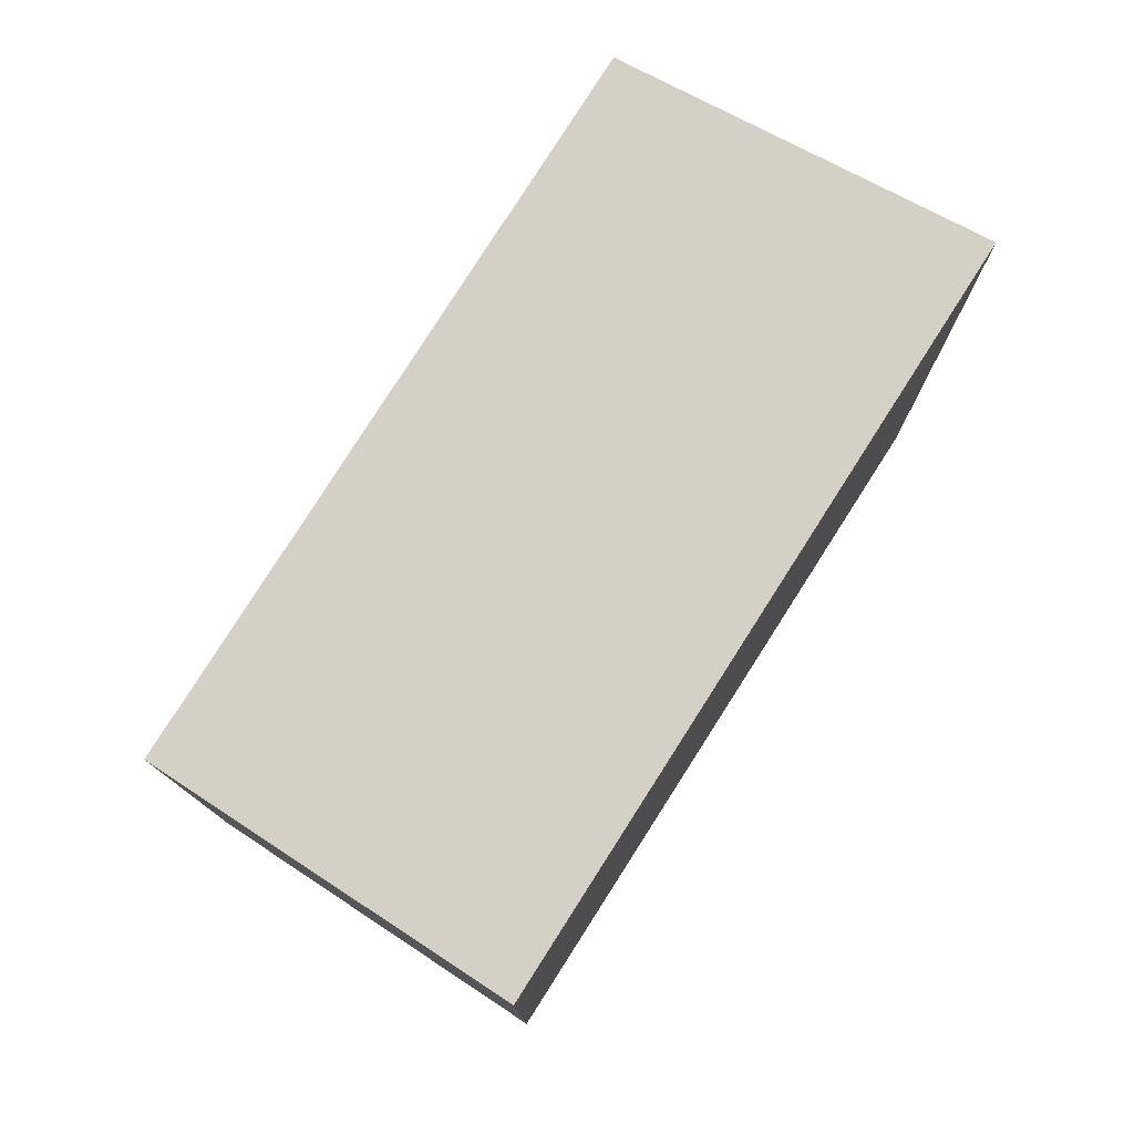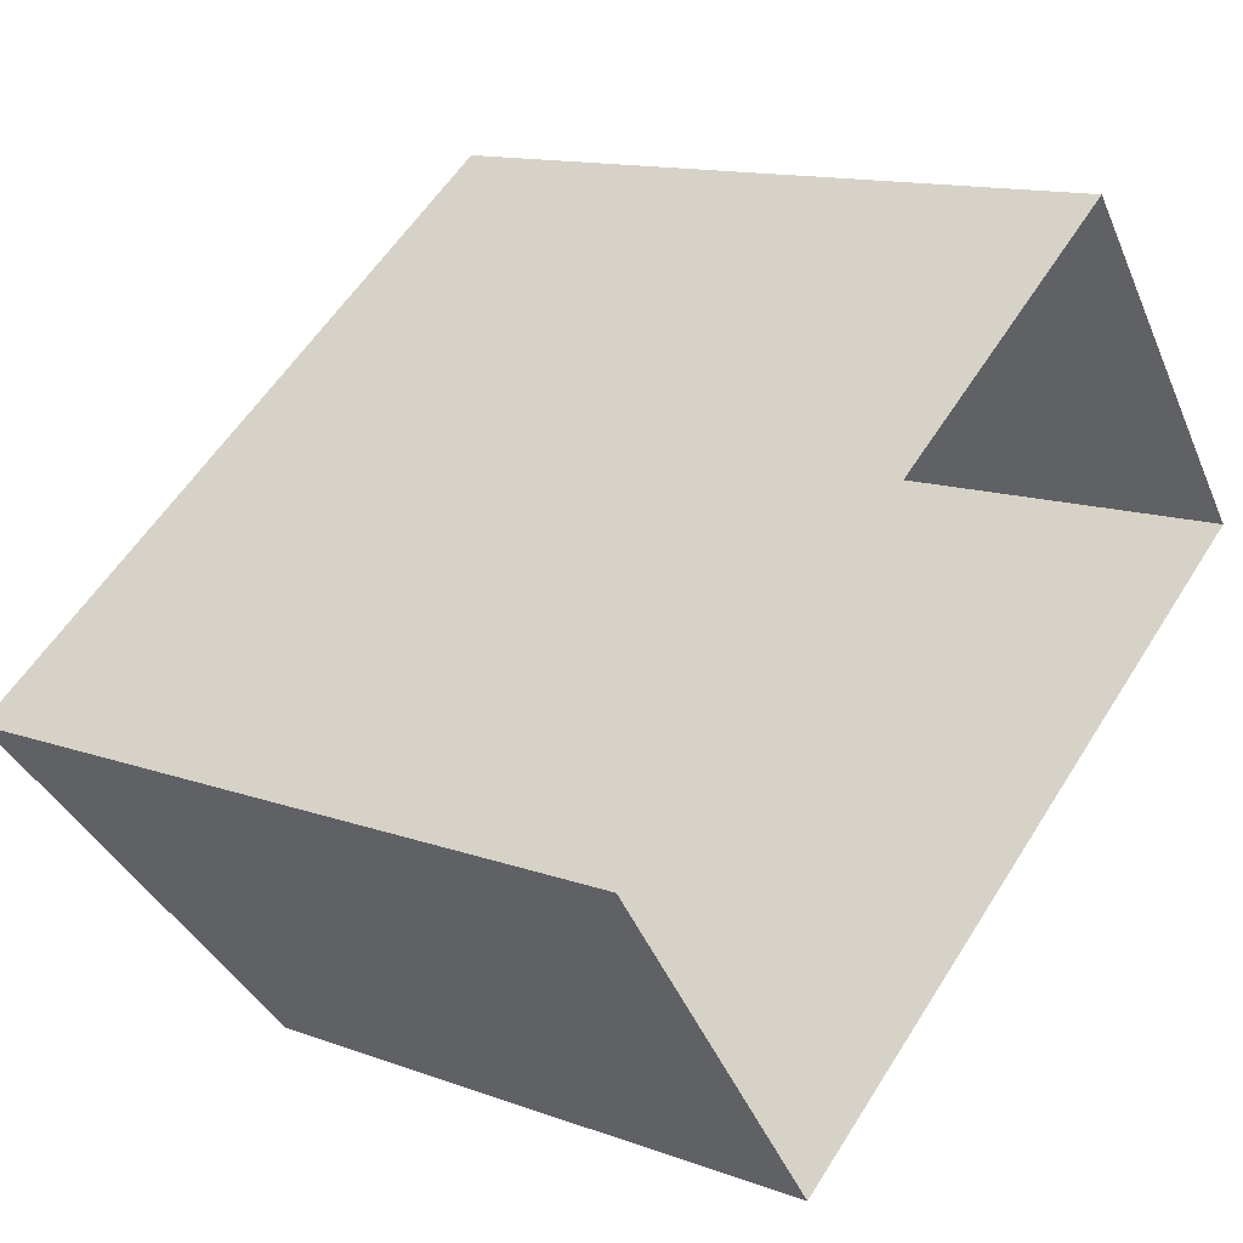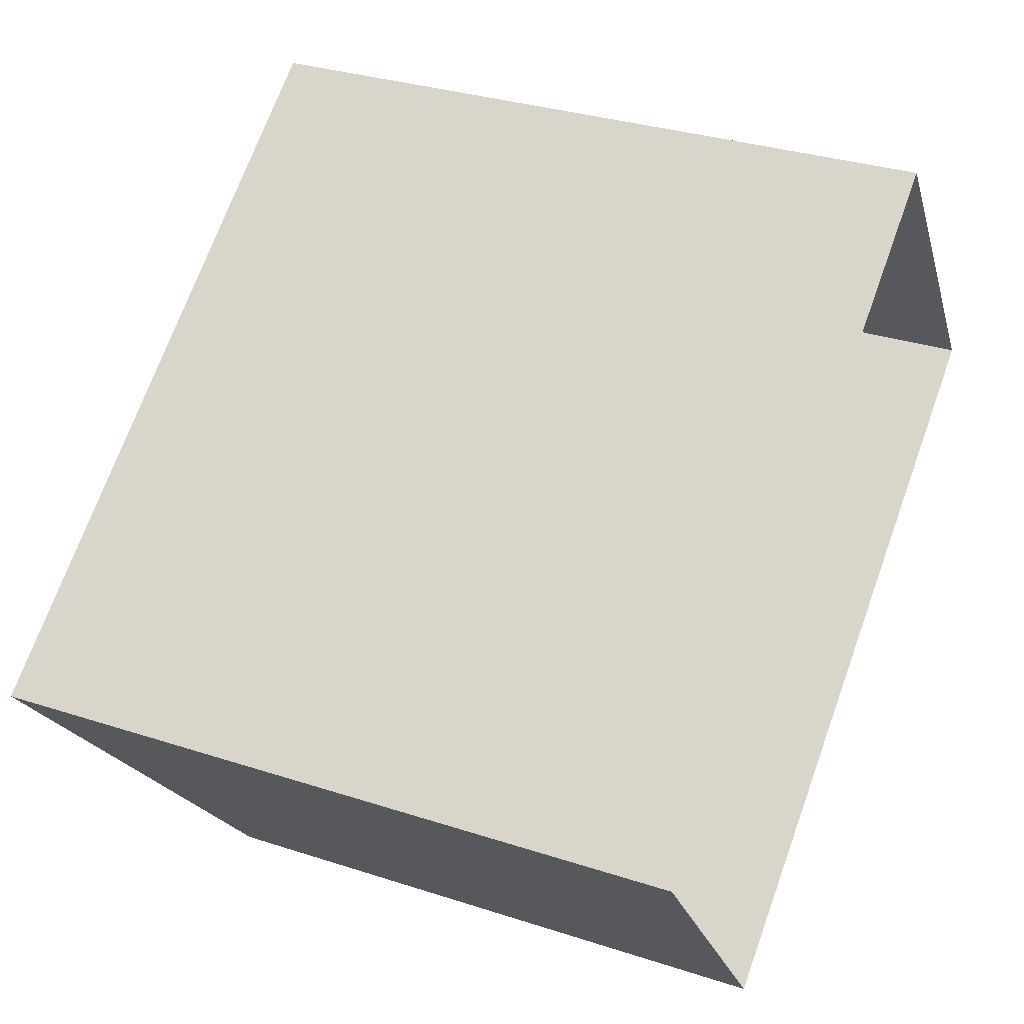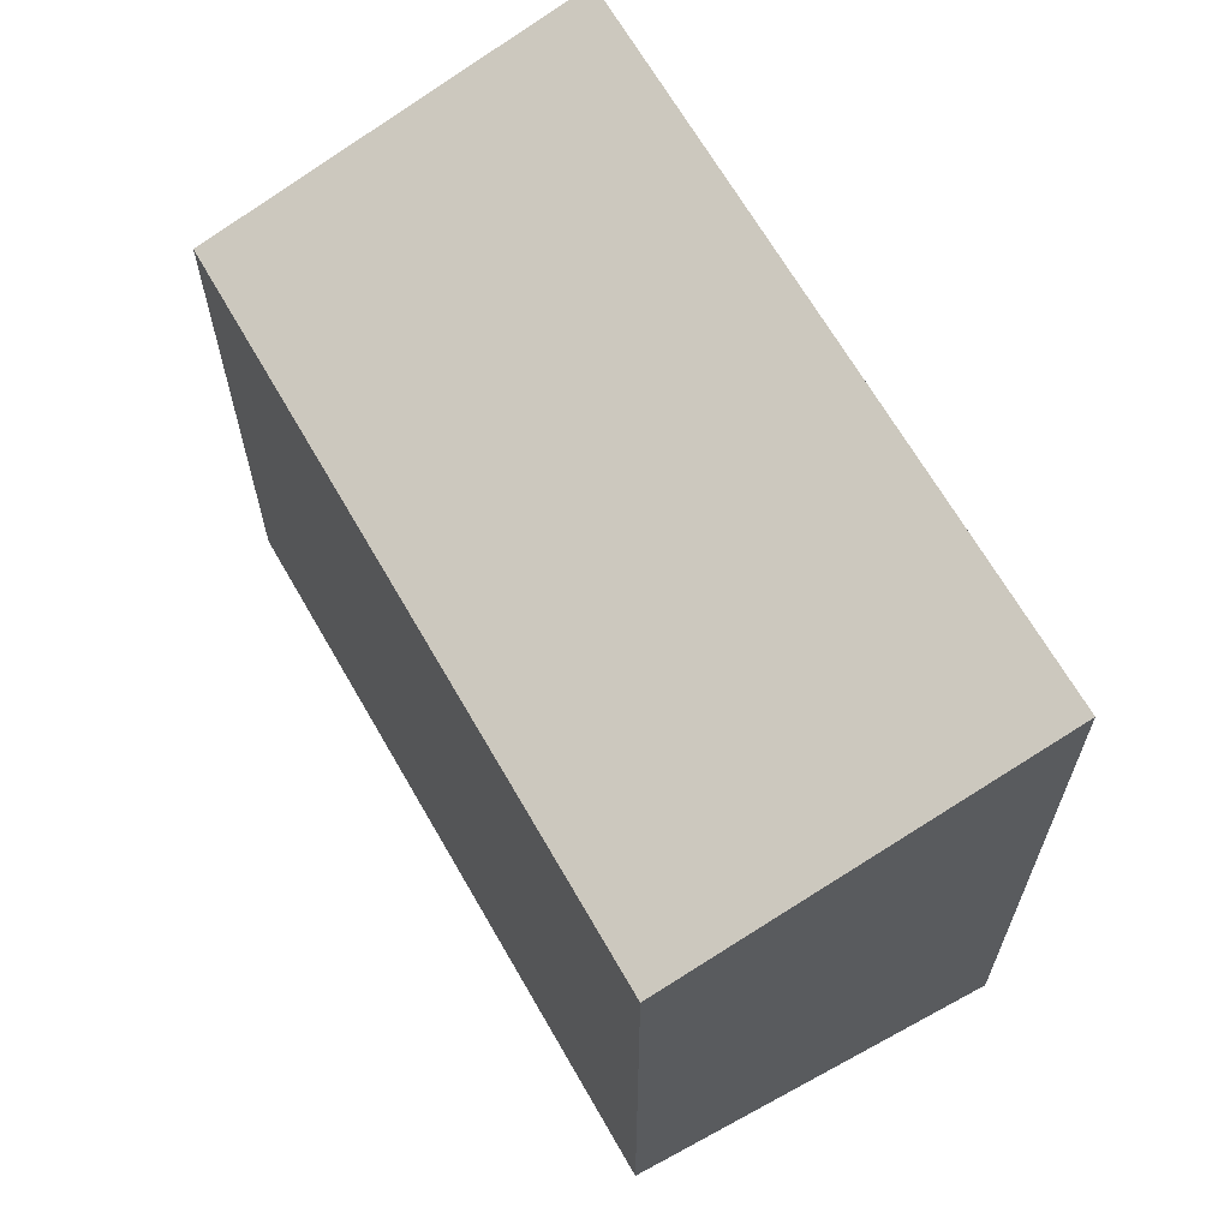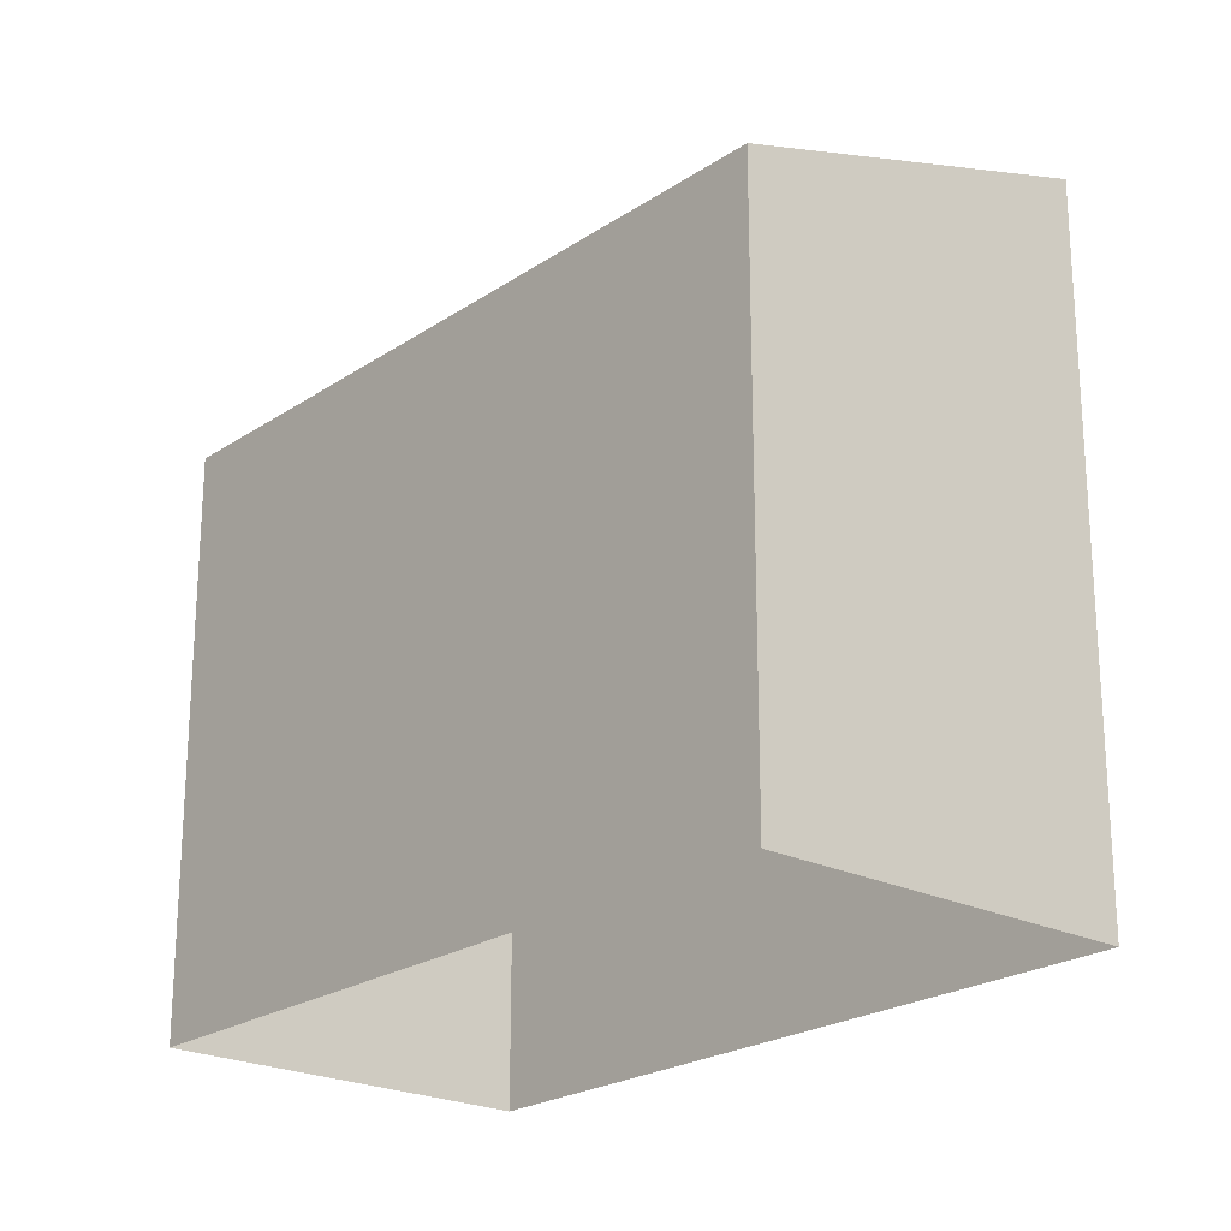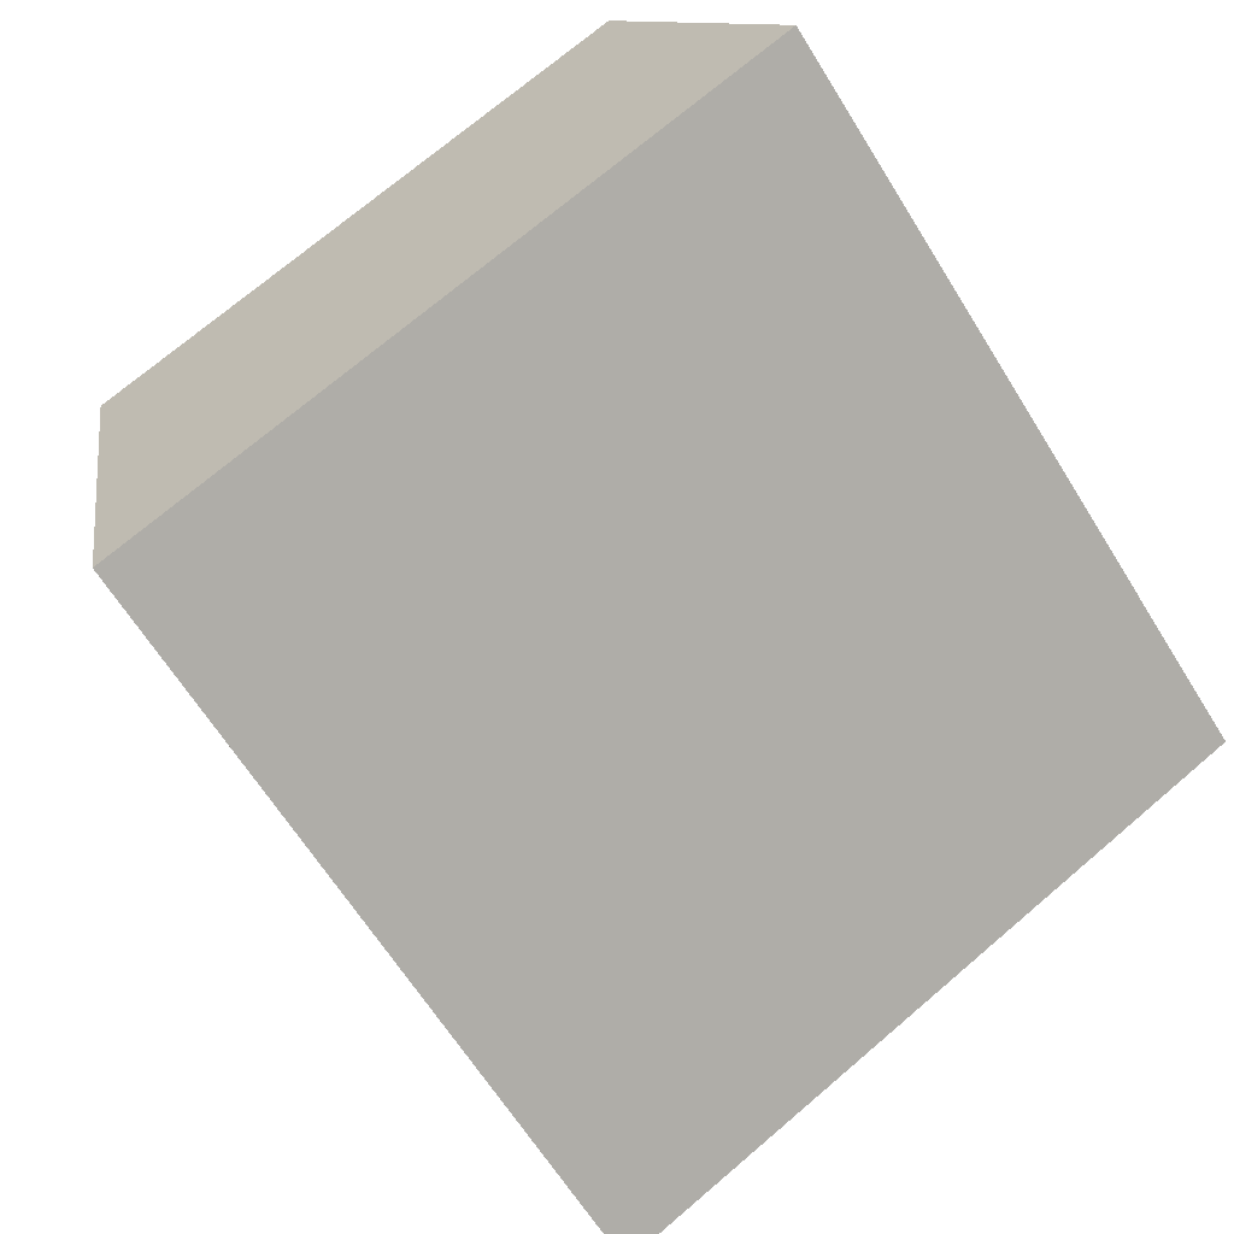
<metadata>
{"format":"obj","ext":"obj","renderer":"f3d","projection":"perspective","resolution":1024,"background":"white","views":[{"elev":79.1,"azim":86.8,"up":"+Z"},{"elev":13.0,"azim":130.0,"up":"+Y"},{"elev":31.8,"azim":114.7,"up":"+Y"},{"elev":66.3,"azim":24.6,"up":"+Z"},{"elev":-22.7,"azim":13.0,"up":"+Z"},{"elev":72.4,"azim":49.6,"up":"+Y"}]}
</metadata>
<code>
v -1.24e+04 -3.398e+04 37.86
v -1.24e+04 -3.397e+04 37.86
v -1.239e+04 -3.397e+04 37.86
v -1.24e+04 -3.397e+04 37.86
v -1.24e+04 -3.397e+04 43.93
v -1.24e+04 -3.398e+04 42.91
v -1.239e+04 -3.397e+04 43.93
v -1.24e+04 -3.397e+04 42.91
f 1 2 3
f 1 4 2
f 5 6 7
f 5 8 6
f 6 1 3
f 7 6 3
f 8 4 1
f 6 8 1
f 8 2 4
f 8 5 2
f 7 3 2
f 5 7 2

</code>
